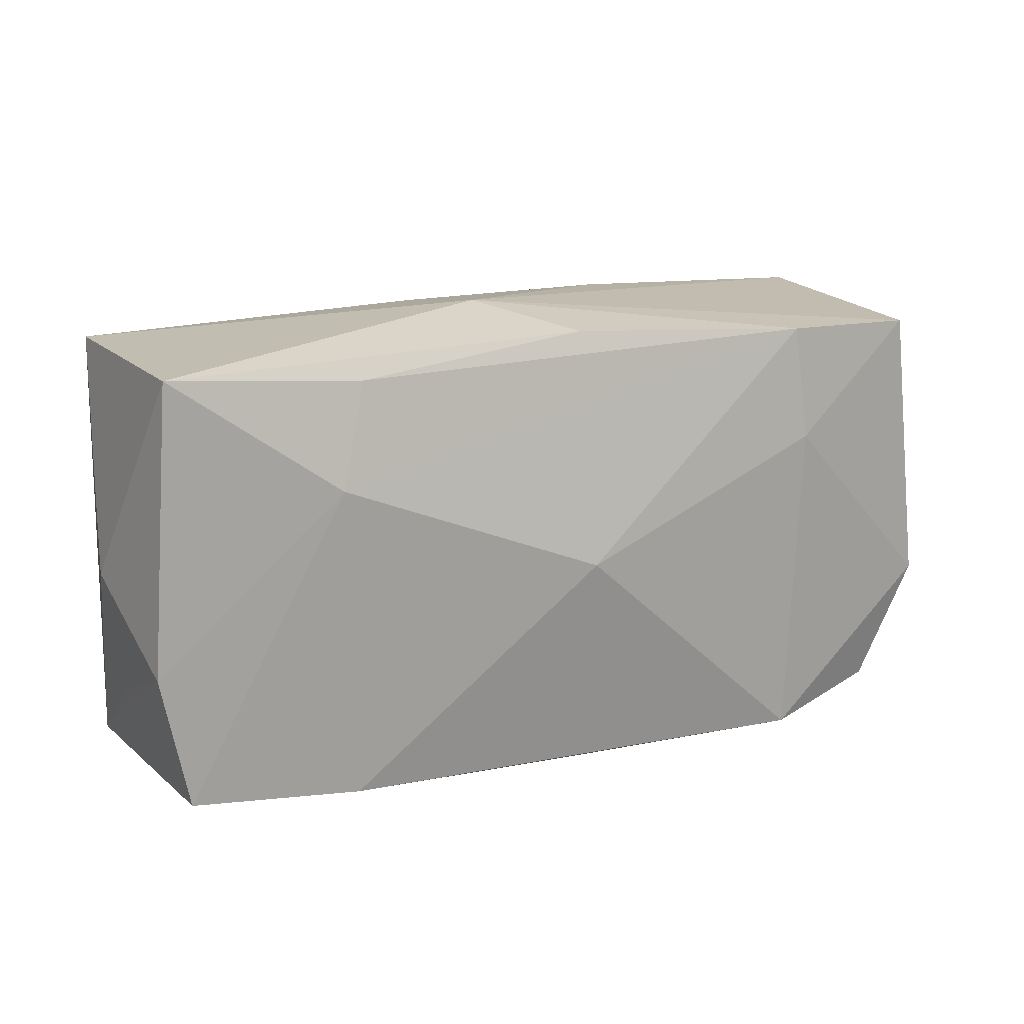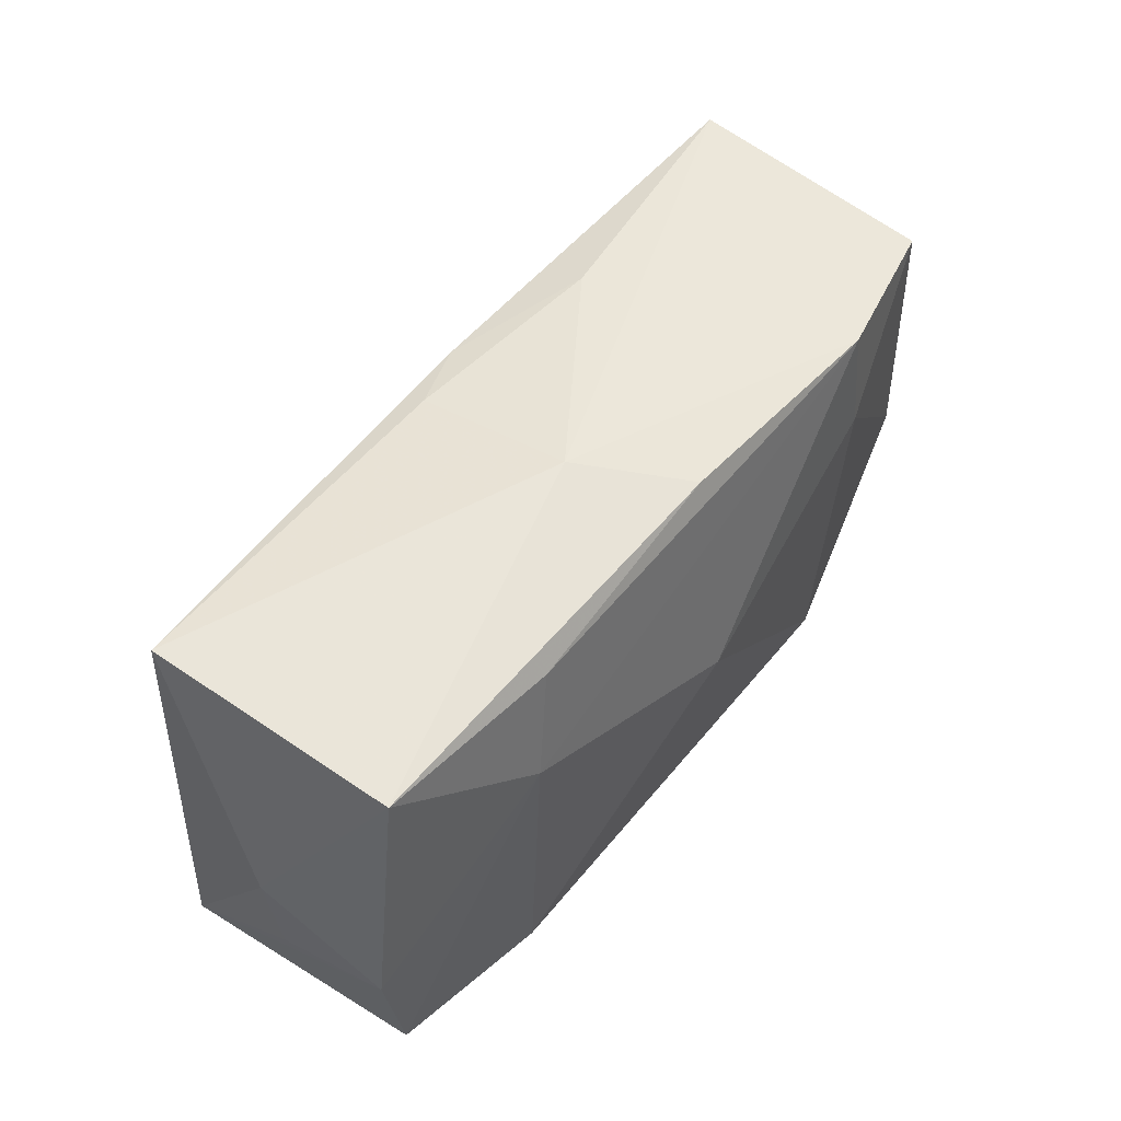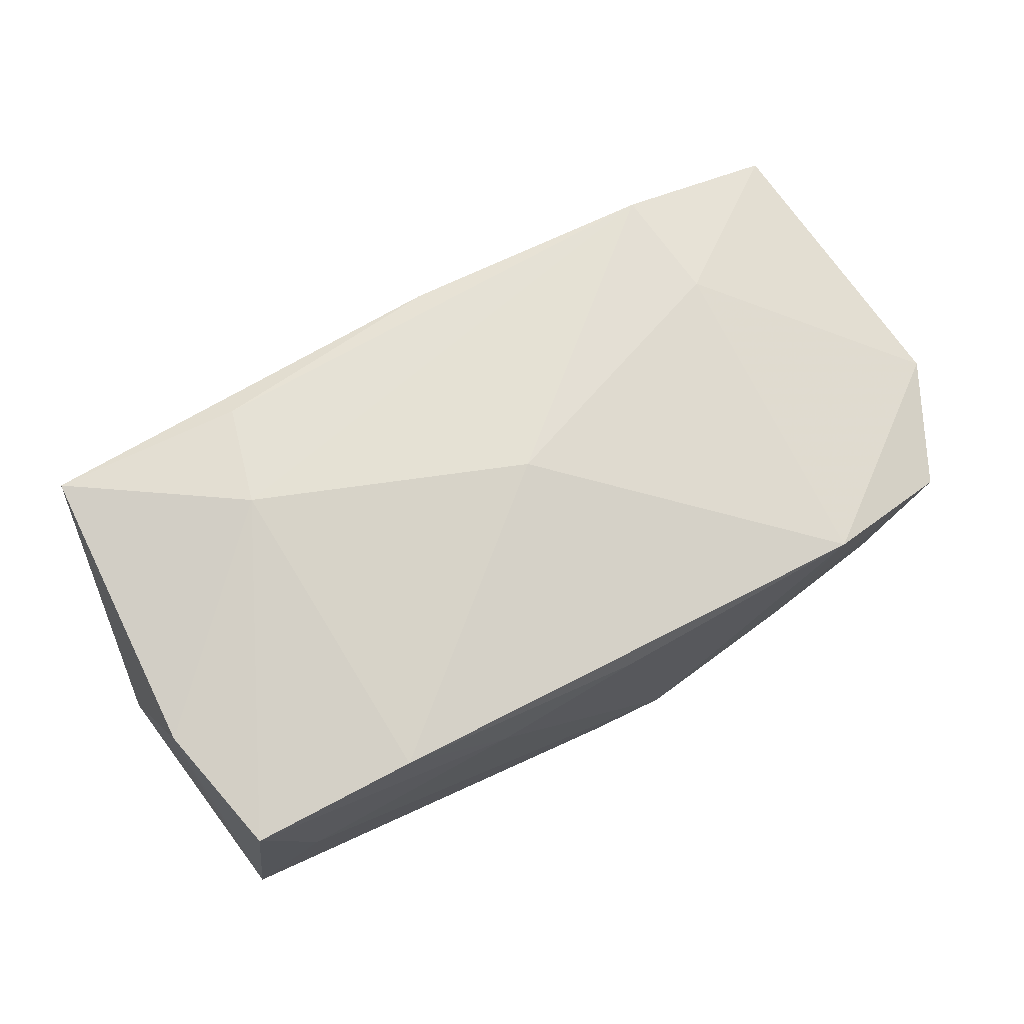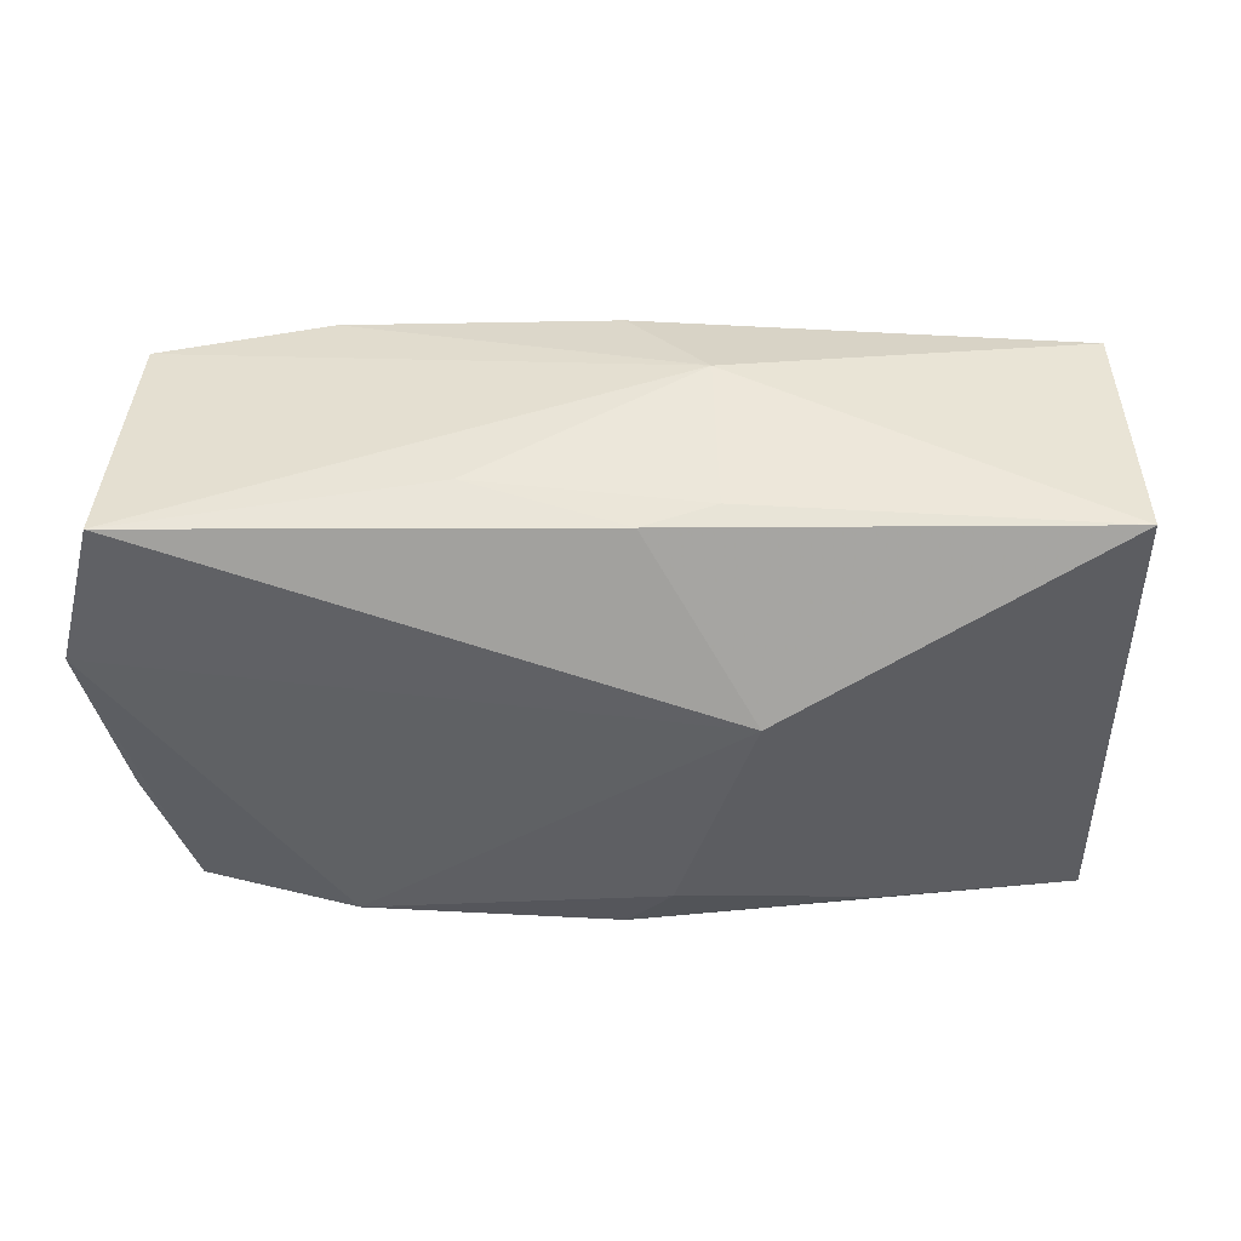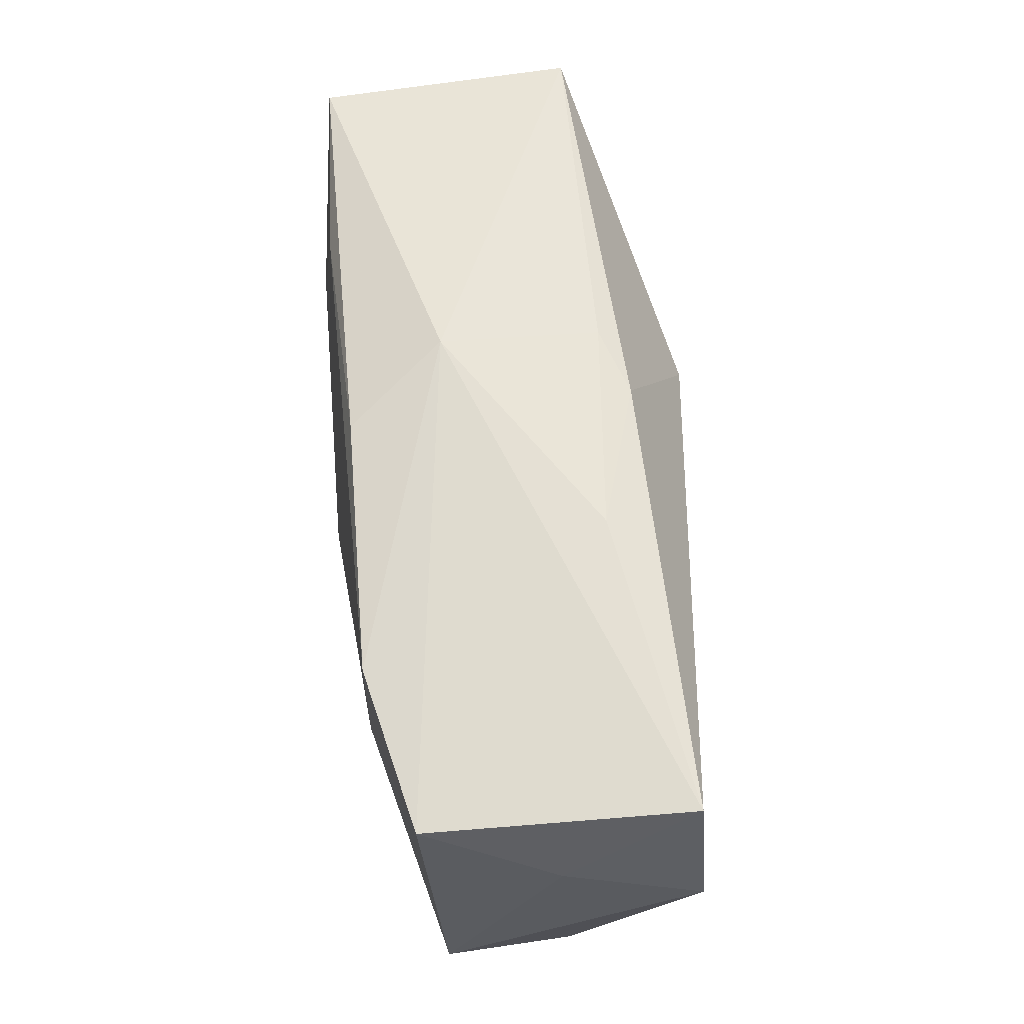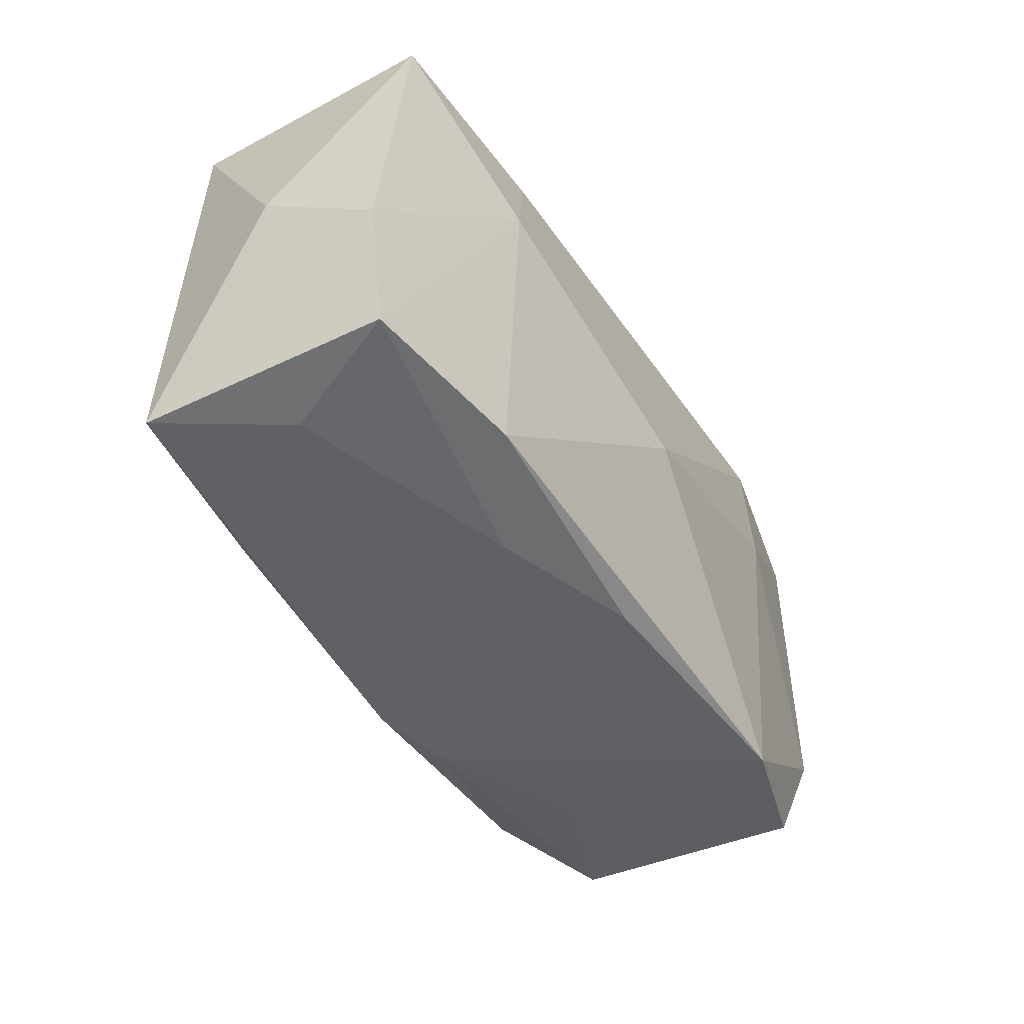
<metadata>
{"format":"obj","ext":"obj","renderer":"f3d","projection":"perspective","resolution":1024,"background":"white","views":[{"elev":12.0,"azim":-24.1,"up":"+Y"},{"elev":47.9,"azim":-50.4,"up":"+Y"},{"elev":71.3,"azim":-28.0,"up":"+Z"},{"elev":44.5,"azim":-177.8,"up":"+Y"},{"elev":63.6,"azim":86.4,"up":"+Y"},{"elev":-49.8,"azim":-54.9,"up":"+Y"}]}
</metadata>
<code>
v 0.01914 -0.01639 -0.01463
v 0.01984 0.008772 -0.01387
v -0.006743 0.01882 -0.007827
v 0.01841 -0.01827 -0.006559
v 0.03673 0.01078 -0.001848
v 0.02141 0.0171 0.01261
v -0.004257 -0.01394 -0.01465
v 0.03324 -0.01677 0.006651
v -0.0205 -0.01685 -0.01171
v -0.001216 0.01848 -0.01007
v -0.01088 -0.01952 0.006829
v -0.01899 0.01517 0.01439
v 0.0008556 -0.01952 0.01037
v -0.01936 -0.01881 0.01296
v -0.03545 -0.007762 0.01215
v -0.03465 0.01598 0.01406
v -0.03559 -0.01112 0.001936
v -0.0007644 -0.01904 -0.01299
v 0.02262 0.007594 0.01262
v -0.009944 0.005544 -0.01591
v -0.03506 -0.01769 -0.008911
v 0.02222 -0.01895 0.01065
v -0.03749 -0.001043 0.002656
v -0.02102 0.006727 0.01543
v 0.03471 -0.005273 -0.01252
v 0.0003805 0.01792 0.01292
v 0.03789 -0.006718 0.007419
v -0.005937 0.02002 0.005238
v 0.011 0.01962 -0.006976
v 0.0008876 -0.00129 0.01543
v -0.02891 -0.01881 0.001018
v 0.03105 -0.01524 -0.01258
v 0.03773 0.007529 -0.01289
v 0.03618 -0.01006 -0.003027
v -0.03289 -0.0185 0.01152
v 0.03482 0.01899 -0.01215
v -0.03584 0.01707 -0.006922
v 0.005345 -0.01952 -0.01145
v 0.03457 0.01685 0.009049
f 20 33 1
f 31 21 38
f 35 21 31
f 20 1 7
f 2 33 20
f 33 2 36
f 28 39 36
f 20 10 36
f 36 2 20
f 28 16 26
f 9 21 20
f 20 7 9
f 38 1 32
f 32 1 33
f 33 25 32
f 6 39 28
f 28 26 6
f 6 24 30
f 17 23 21
f 16 23 15
f 35 24 15
f 15 24 16
f 23 17 15
f 15 21 35
f 15 17 21
f 29 36 10
f 10 3 29
f 28 36 29
f 29 3 28
f 18 7 1
f 18 9 7
f 18 1 38
f 38 21 18
f 21 9 18
f 5 27 33
f 39 27 5
f 33 36 5
f 5 36 39
f 34 25 33
f 33 27 34
f 34 32 25
f 34 27 8
f 8 32 34
f 8 27 22
f 22 13 38
f 38 32 4
f 4 32 8
f 4 22 38
f 8 22 4
f 11 31 38
f 38 13 11
f 35 31 11
f 12 26 16
f 12 6 26
f 16 24 12
f 24 6 12
f 28 3 37
f 37 3 10
f 37 16 28
f 37 10 20
f 20 21 37
f 37 23 16
f 21 23 37
f 19 22 27
f 19 27 39
f 39 6 19
f 19 6 30
f 30 22 19
f 13 22 14
f 35 11 14
f 14 11 13
f 14 22 30
f 30 24 14
f 14 24 35

</code>
